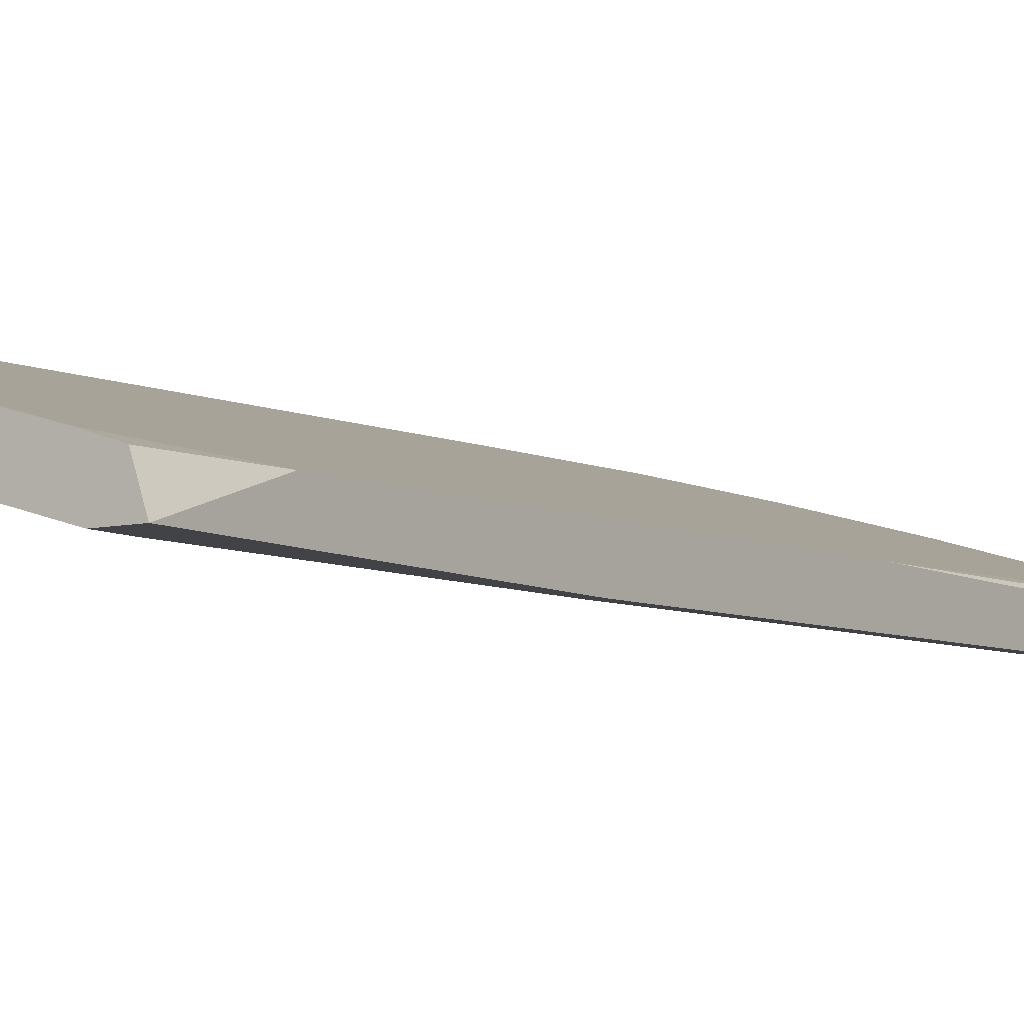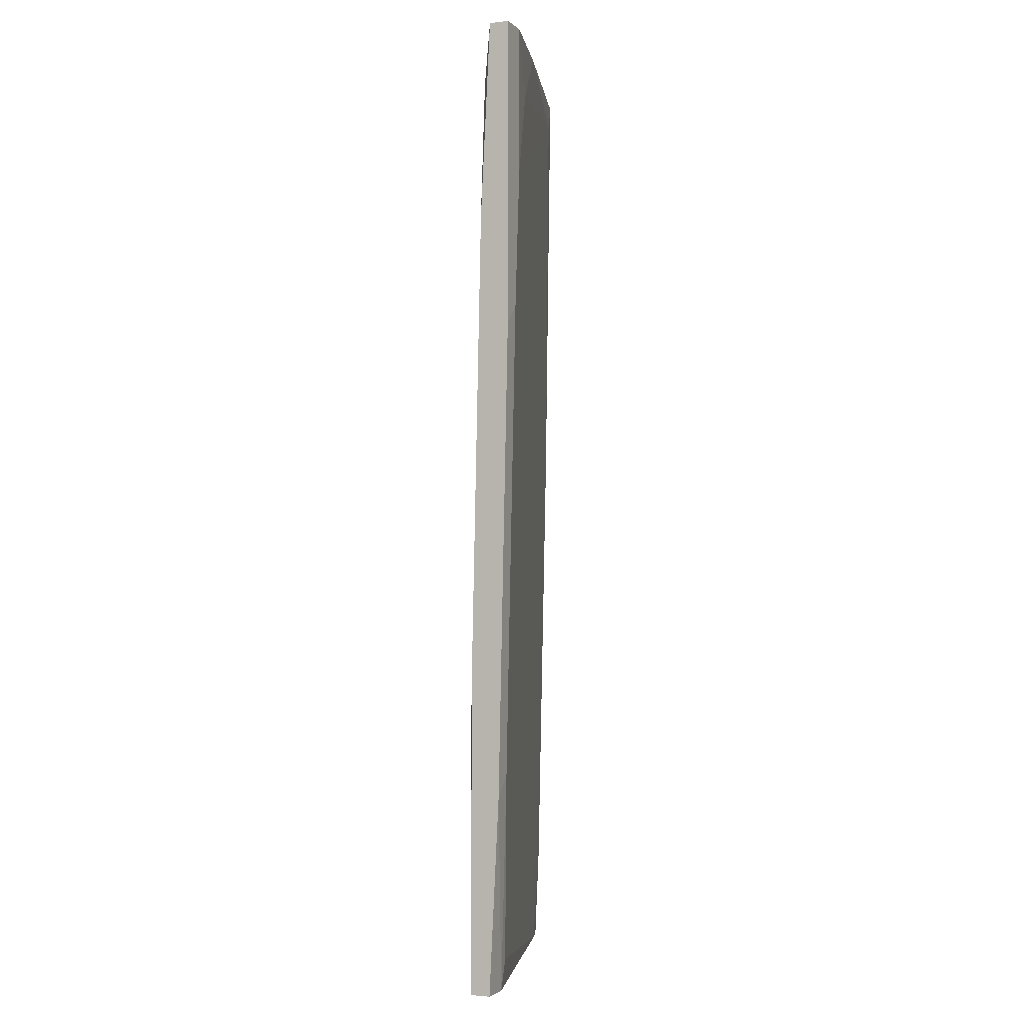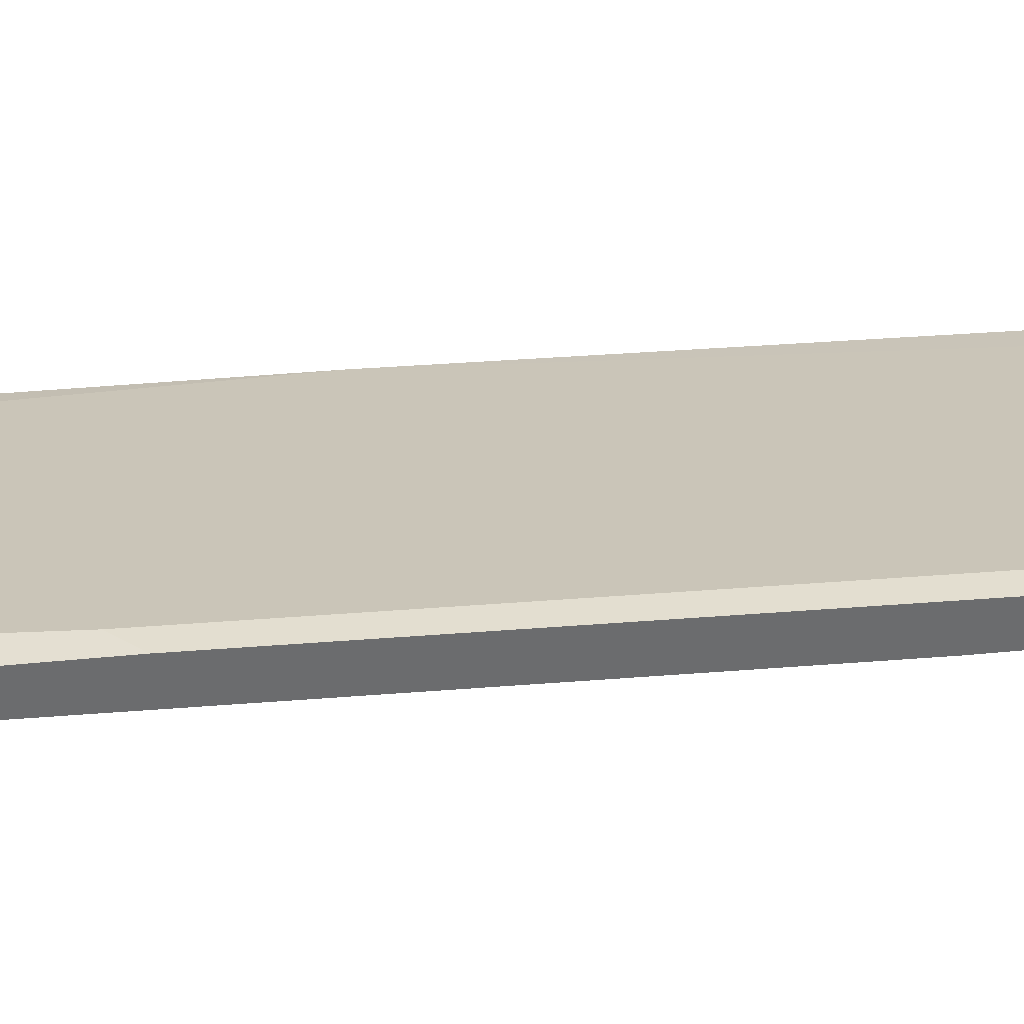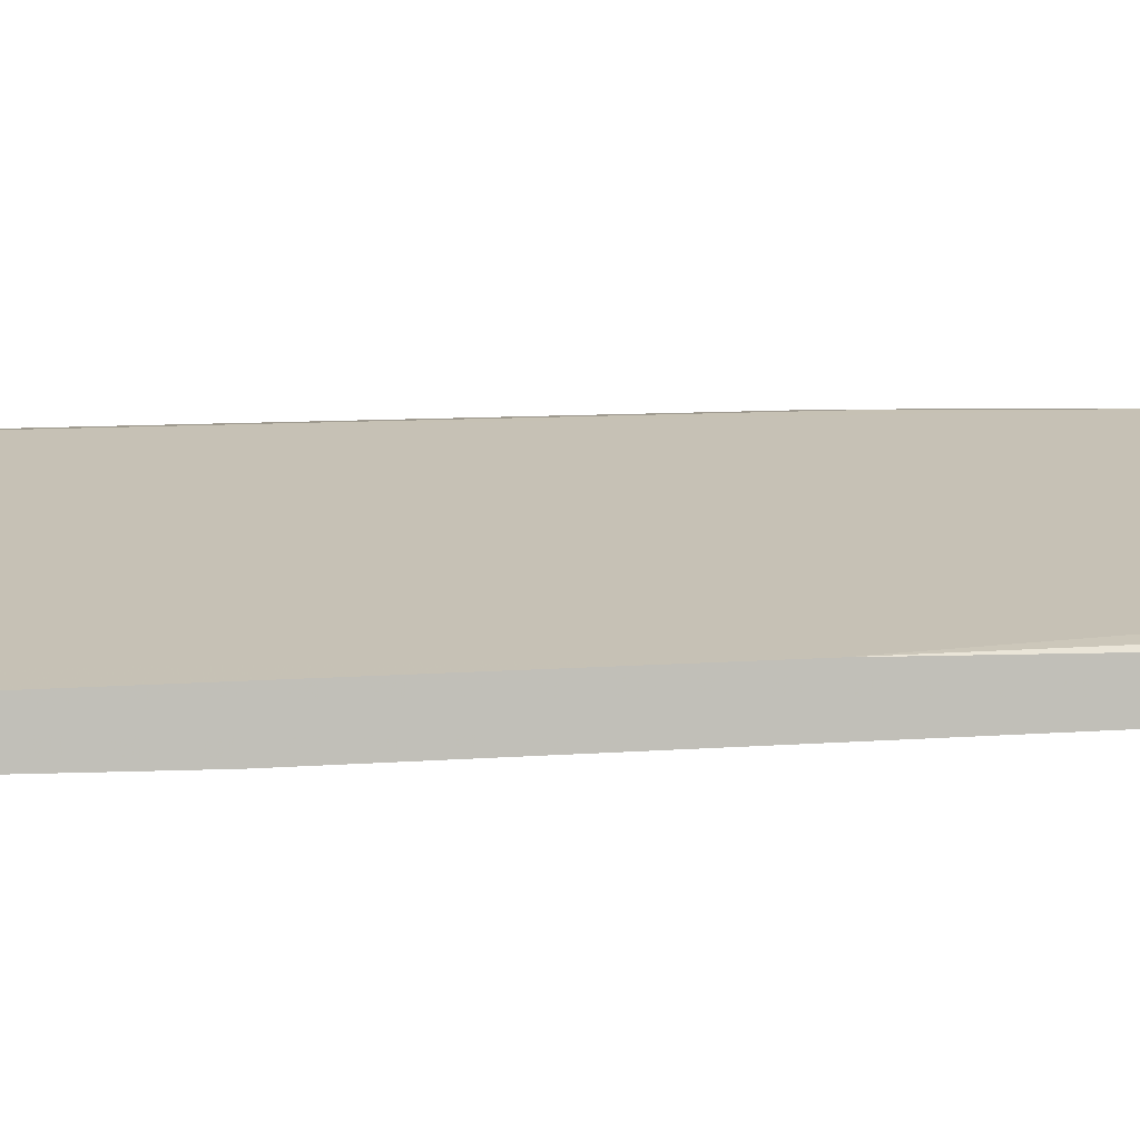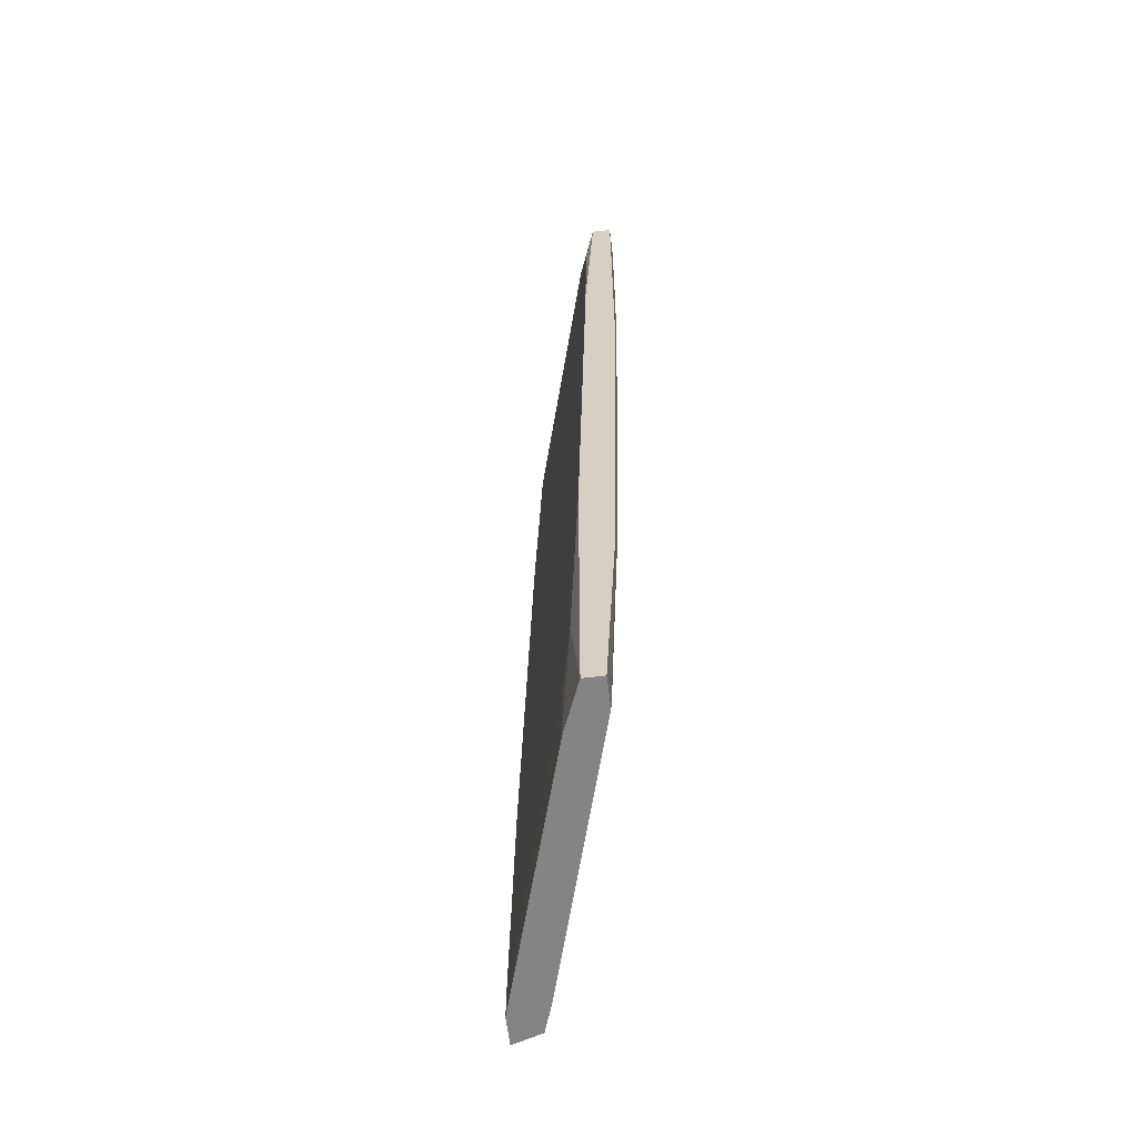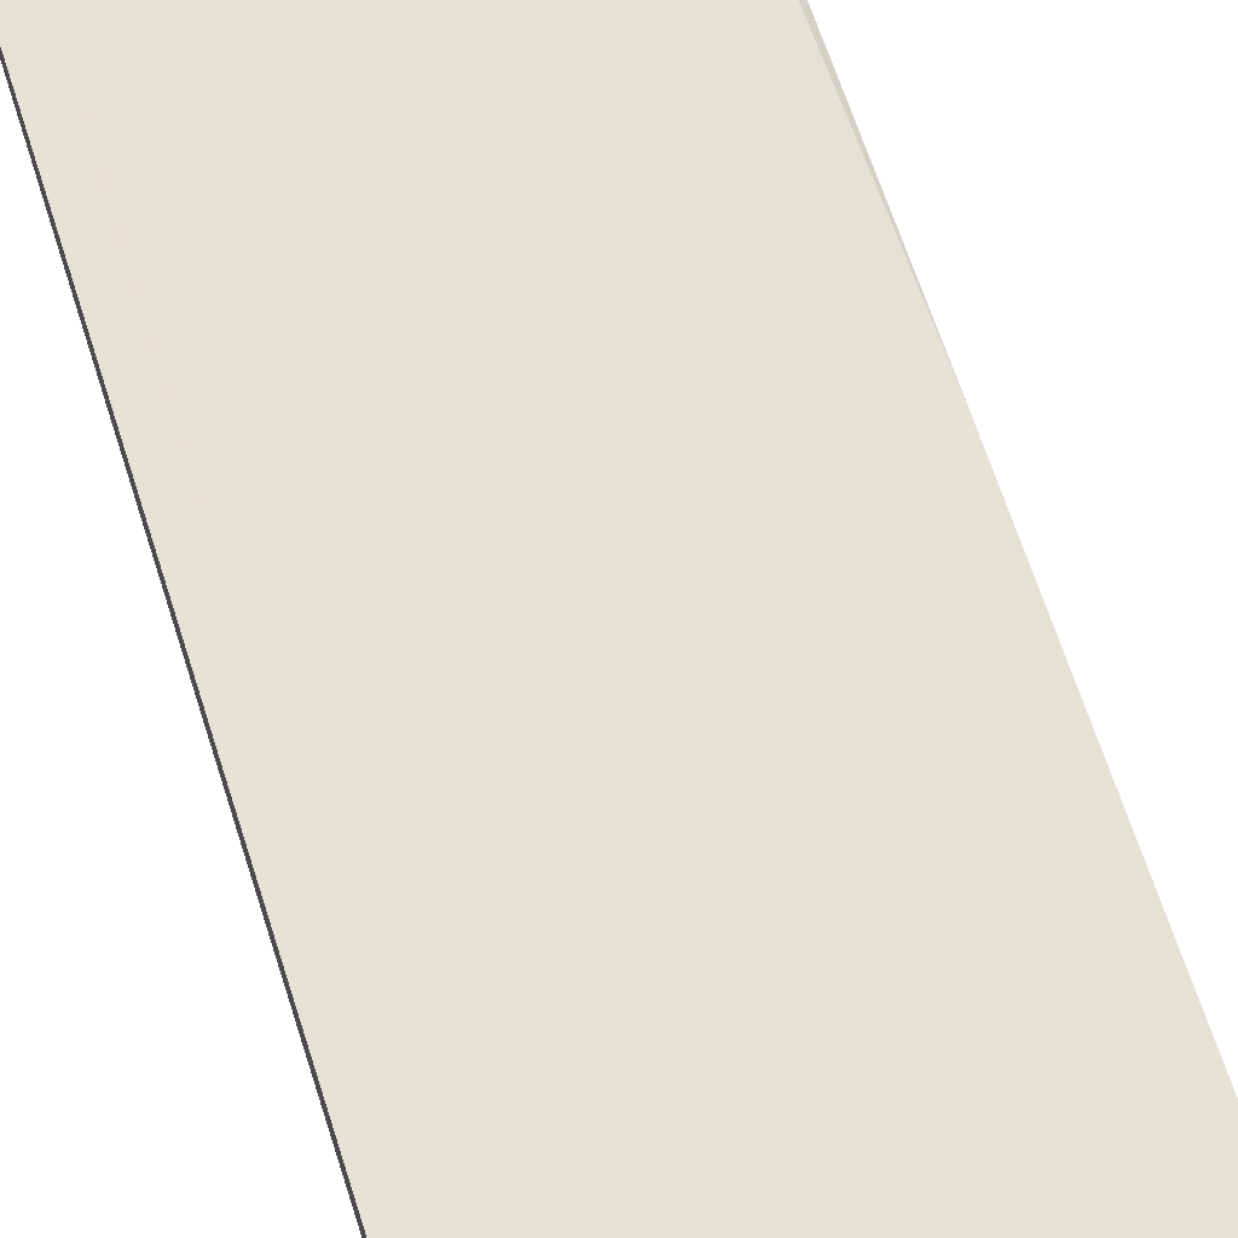
<metadata>
{"format":"obj","ext":"obj","renderer":"f3d","projection":"perspective","resolution":1024,"background":"white","views":[{"elev":-7.4,"azim":-145.8,"up":"+Y"},{"elev":-2.4,"azim":113.1,"up":"+Z"},{"elev":36.9,"azim":82.5,"up":"+Y"},{"elev":2.2,"azim":-106.2,"up":"+Y"},{"elev":-61.3,"azim":96.9,"up":"+Z"},{"elev":63.4,"azim":162.5,"up":"+Y"}]}
</metadata>
<code>
v 0.06163 -0.004049 -0.07736
v 0.06163 -0.009256 -0.09297
v 0.06163 -0.009256 -0.03922
v 0.06163 -0.005786 0.07869
v 0.06163 -0.007519 0.04399
v 0.06163 -0.002317 0.07869
v 0.06163 -0.002317 0.004099
v 0.1188 0.01328 -0.05481
v 0.1188 0.01502 0.02838
v 0.1102 0.01328 0.06825
v 0.1136 0.004614 -0.09297
v 0.1136 0.004614 -0.08256
v 0.1136 0.008083 0.07869
v 0.1171 0.01155 -0.09297
v 0.1171 0.01502 0.07869
v 0.1171 0.01502 0.05266
v 0.1223 0.009818 0.04399
v 0.1223 0.008083 -0.09297
v 0.1223 0.008083 -0.03922
v 0.1223 0.01328 -0.05829
v 0.1223 0.01155 0.07869
v 0.1223 0.01155 -0.09297
v 0.1223 0.01502 0.07869
v 0.1223 0.01502 0.02492
v 0.1206 0.009818 0.06825
v 0.06337 -0.000583 0.07869
v 0.06337 -0.004049 -0.09297
v 0.06337 -0.009256 -0.03922
v 0.06337 -0.007519 0.04399
v 0.09803 0.009816 0.07869
v 0.1154 0.01155 -0.08776
v 0.06856 0.001152 0.07348
v 0.06856 -0.002317 -0.09297
v 0.06684 -0.009256 -0.08776
v 0.06684 -0.009256 -0.09297
v 0.06684 -0.005786 0.07869
v 0.1188 0.006349 -0.07388
f 28 36 29
f 23 15 26
f 27 14 35
f 23 26 13
f 13 26 36
f 15 23 9
f 35 14 18
f 18 23 17
f 23 18 20
f 27 35 2
f 1 27 2
f 5 1 2
f 36 26 6
f 1 5 6
f 2 35 28
f 23 13 21
f 17 23 21
f 17 36 12
f 26 32 7
f 6 26 7
f 1 6 7
f 5 36 4
f 6 5 4
f 36 6 4
f 18 14 22
f 14 20 22
f 20 18 22
f 18 37 11
f 35 18 11
f 37 12 11
f 12 35 11
f 9 20 8
f 20 14 8
f 14 31 8
f 7 8 33
f 14 27 33
f 27 1 33
f 31 14 33
f 1 7 33
f 8 31 33
f 37 18 19
f 18 17 19
f 12 37 19
f 17 12 19
f 9 23 24
f 23 20 24
f 20 9 24
f 28 35 34
f 36 28 34
f 35 12 34
f 12 36 34
f 13 36 25
f 36 17 25
f 21 13 25
f 17 21 25
f 26 15 30
f 32 26 30
f 15 10 30
f 10 32 30
f 5 2 3
f 28 5 3
f 2 28 3
f 15 9 16
f 10 15 16
f 32 10 16
f 7 32 16
f 9 8 16
f 8 7 16
f 36 5 29
f 5 28 29

</code>
